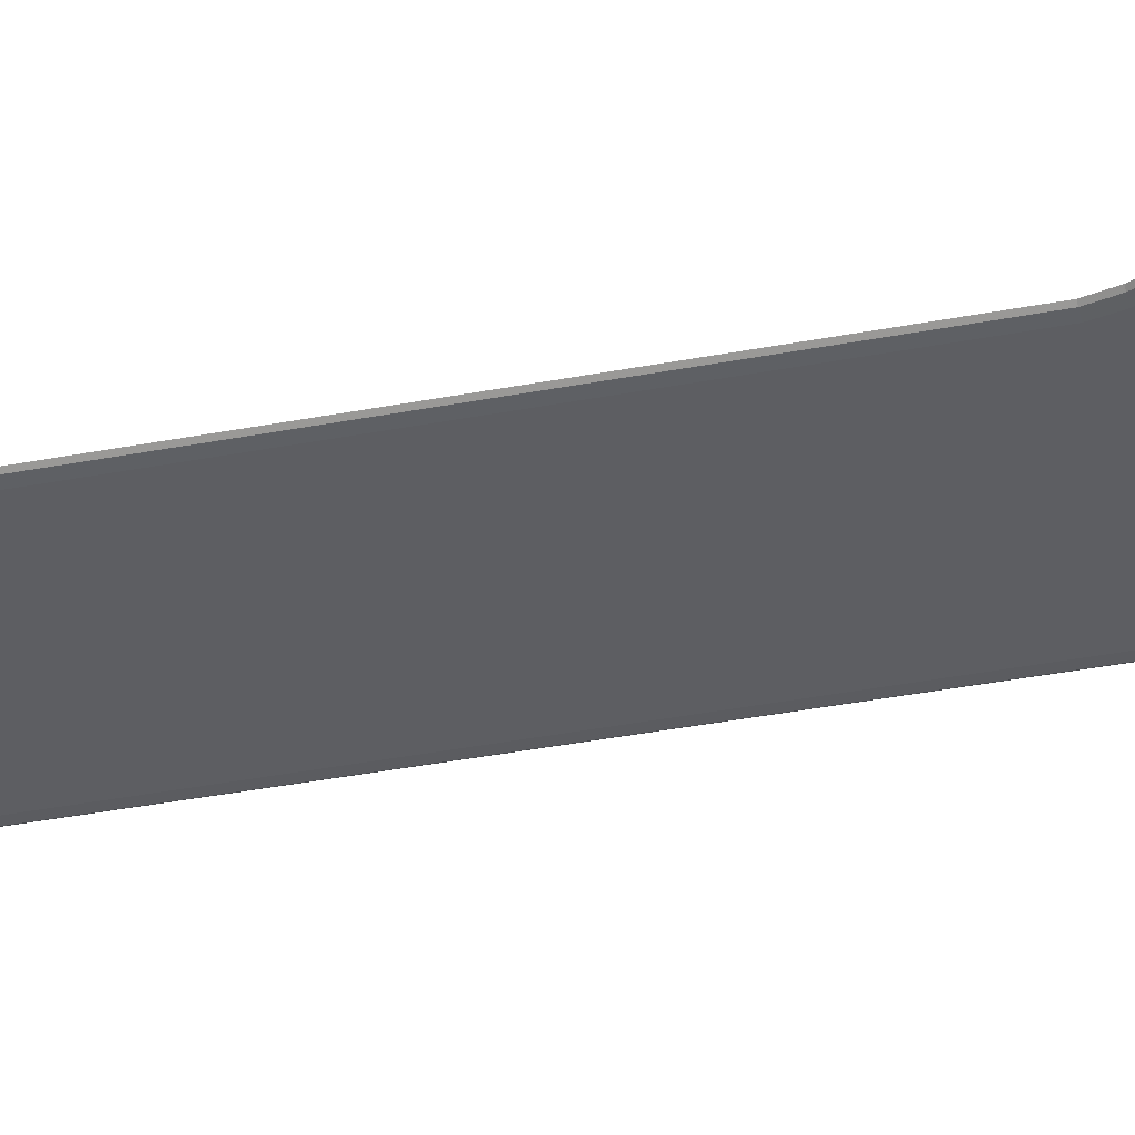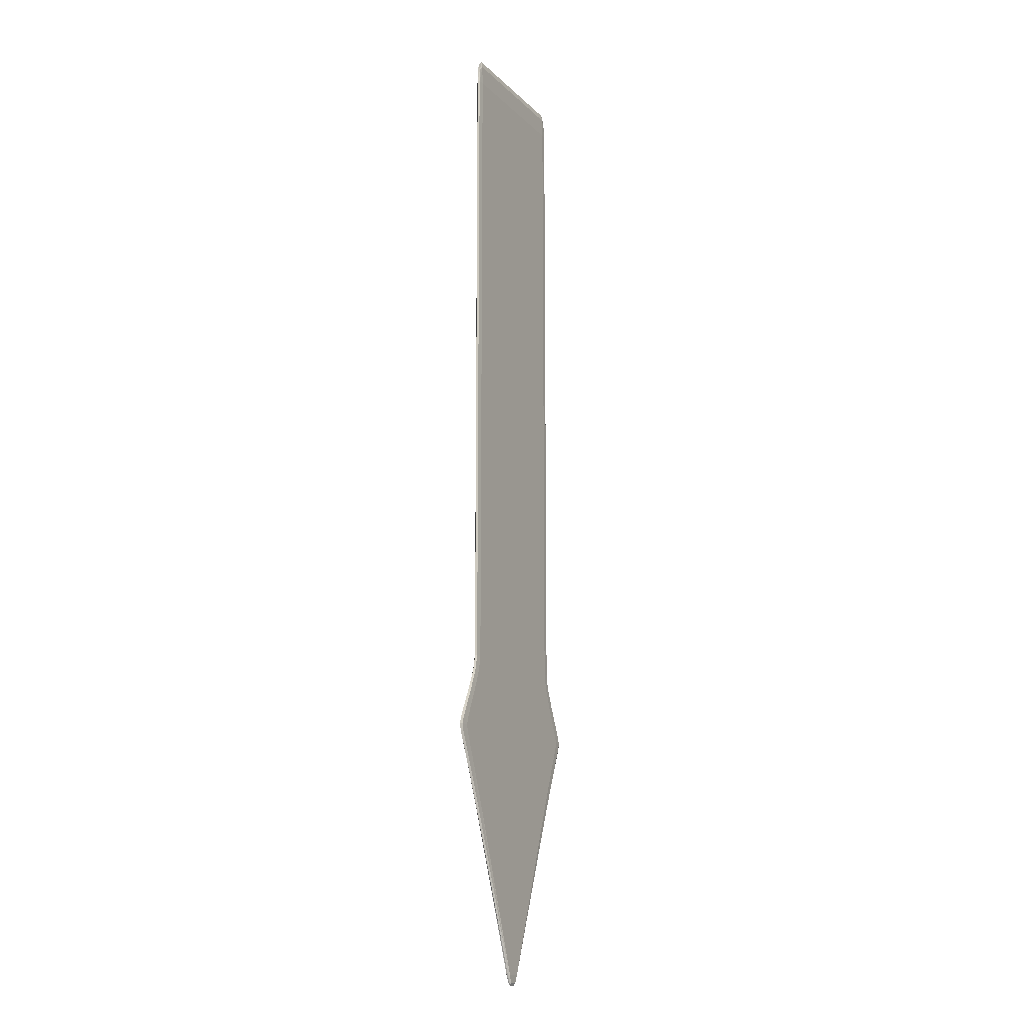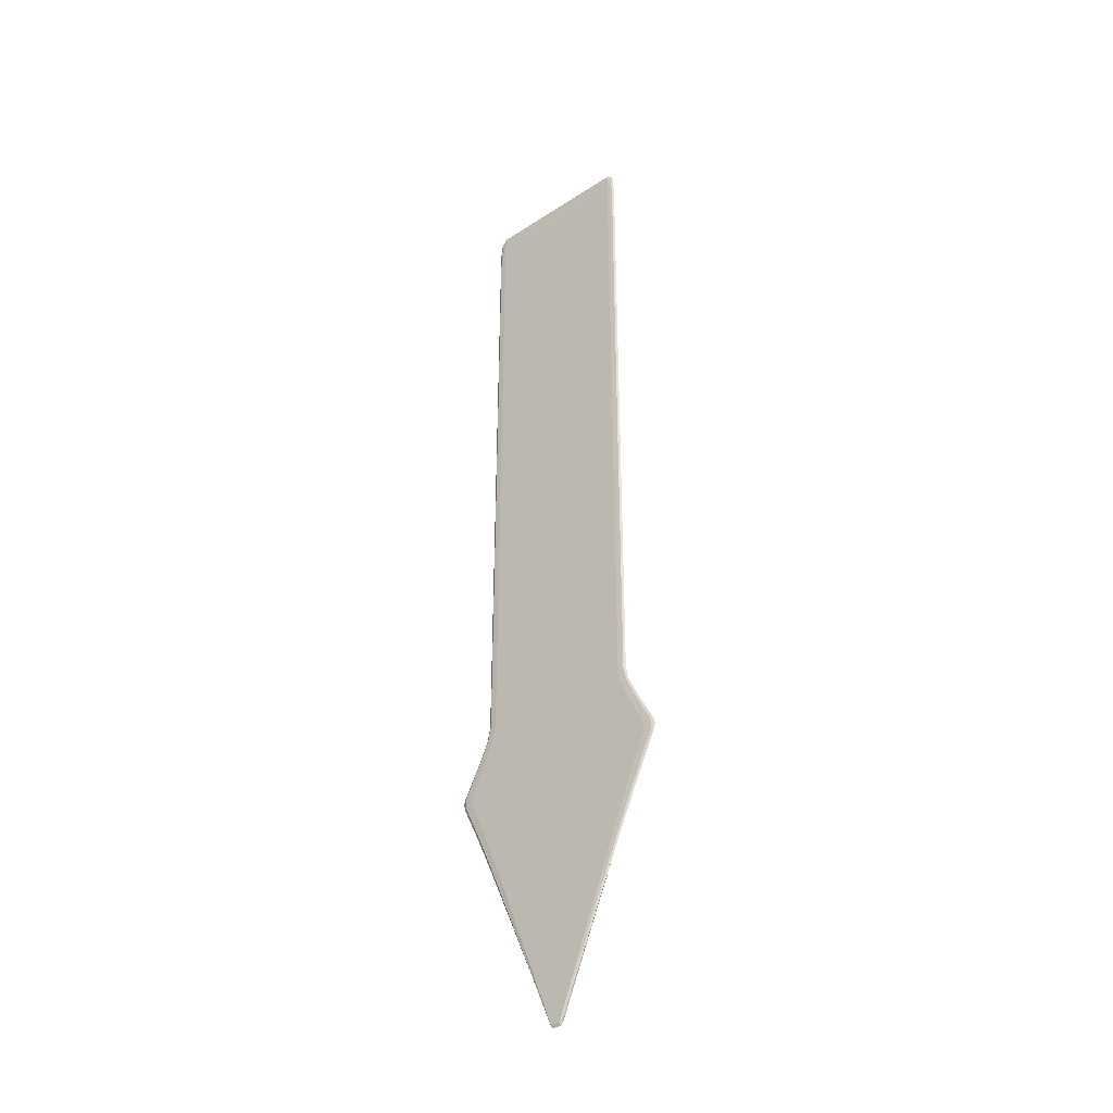
<metadata>
{"format":"obj","ext":"obj","renderer":"f3d","projection":"perspective","resolution":1024,"background":"white","views":[{"elev":-38.7,"azim":103.5,"up":"+Y"},{"elev":-13.1,"azim":116.7,"up":"+Z"},{"elev":-36.6,"azim":-139.7,"up":"+Z"}]}
</metadata>
<code>
o Cube
v -0.04768 -0.001112 -0.07406
v -0.03336 -0.001112 -0.01486
v -0.04768 -0.001112 -0.01486
v -0.04768 -0.000834 -0.002628
v -0.05141 -0.000834 -0.01486
v -0.04768 0.001112 -0.01486
v -0.03336 0.001112 -0.07406
v -0.04768 0.001112 -0.07406
v -0.05141 0.000834 -0.01486
v -0.04768 0.000834 -0.002628
v -0.03336 0.001112 -0.01486
v 0.05116 -0.000834 -0.01486
v 0.05247 0 -0.07406
v 0.05247 0 -0.01486
v 0.05116 0.000834 -0.01486
v 0.05014 0.000618 -0.005798
v 0.05116 0 -0.002627
v 0.05014 -0.000618 -0.005798
v -0.03336 -0 0.001449
v -0.04768 -0 0.001449
v -0.03336 0.000834 -0.002628
v -0.05044 0.000618 -0.005798
v -0.05141 0 -0.002628
v -0.05044 -0.000618 -0.005798
v -0.005973 0 -0.6125
v -0.01349 -0.000834 -0.5945
v -0.01362 0 -0.5945
v -0.01311 0.000834 -0.5945
v -0.005608 0.000834 -0.6125
v -0.004039 0.000618 -0.6163
v -0.003728 0 -0.6176
v -0.004373 -0.000618 -0.6163
v -0.00606 -0.000834 -0.6125
v -0.002791 0 -0.6193
v -0.002284 0.000834 -0.6176
v -0.001979 0 -0.6193
v -0.002592 -0.000834 -0.6176
v -0.003667 -0.000834 -0.6176
v -0.003227 0.000834 -0.6176
v -0.0611 0 -0.4847
v -0.06643 -0.000834 -0.4704
v -0.0679 0 -0.4704
v -0.06616 0.000834 -0.4704
v -0.05958 0.000834 -0.4847
v -0.04929 0 -0.511
v -0.05973 -0.000834 -0.4847
v 0.02992 -0.000834 -0.5541
v 0.01344 0 -0.5945
v 0.03058 0 -0.5541
v 0.02971 0.000834 -0.5541
v 0.04784 0.000834 -0.511
v 0.04911 0 -0.511
v 0.04793 -0.000834 -0.511
v -0.01941 0.001112 -0.5541
v -0.0121 0.001112 -0.5945
v -0.02773 0.001112 -0.5541
v -0.02993 0.000834 -0.5541
v -0.04458 0.001112 -0.511
v -0.03119 0.001112 -0.511
v -0.01257 -0.001112 -0.5945
v -0.0196 -0.001112 -0.5541
v -0.02799 -0.001112 -0.5541
v -0.03127 -0.001112 -0.511
v -0.04469 -0.001112 -0.511
v -0.03014 -0.000834 -0.5541
v -0.06949 -0.000834 -0.4549
v -0.0673 0 -0.4479
v -0.071 0 -0.4549
v -0.06916 0.000834 -0.4549
v -0.07035 0.000834 -0.459
v -0.07223 0 -0.459
v -0.0707 -0.000834 -0.459
v 0.06961 -0.000834 -0.463
v 0.06771 0 -0.4704
v 0.07122 0 -0.463
v 0.06927 0.000834 -0.463
v 0.07007 0.000834 -0.459
v 0.07205 0 -0.459
v 0.07042 -0.000834 -0.459
v -0.04508 0.001112 -0.463
v -0.0613 0.001112 -0.4704
v -0.06444 0.001112 -0.463
v -0.06955 0.000834 -0.463
v -0.06518 0.001112 -0.459
v -0.04559 0.001112 -0.459
v -0.06164 -0.001112 -0.4704
v -0.04537 -0.001112 -0.463
v -0.06486 -0.001112 -0.463
v -0.0459 -0.001112 -0.459
v -0.06562 -0.001112 -0.459
v -0.06988 -0.000834 -0.463
v -0.05266 0 -0.4137
v -0.05141 -0.000834 -0.3616
v -0.05266 0 -0.3616
v -0.05141 0.000834 -0.4137
v -0.05336 0.000834 -0.4225
v -0.05467 0 -0.4225
v -0.05339 -0.000834 -0.4225
v -0.05141 -0.000834 -0.4137
v 0.06052 0 -0.4355
v 0.06557 -0.000834 -0.4479
v 0.06711 0 -0.4479
v 0.06531 0.000834 -0.4479
v 0.05893 0.000834 -0.4355
v 0.05448 0 -0.4225
v 0.05908 -0.000834 -0.4355
v -0.05487 0.001112 -0.4355
v -0.04251 0.001112 -0.4479
v -0.06077 0.001112 -0.4479
v -0.05919 0.000834 -0.4355
v -0.04947 0.001112 -0.4225
v -0.03839 0.001112 -0.4355
v -0.05505 -0.001112 -0.4355
v -0.04274 -0.001112 -0.4479
v -0.03851 -0.001112 -0.4355
v -0.04952 -0.001112 -0.4225
v -0.05934 -0.000834 -0.4355
v -0.0611 -0.001112 -0.4479
v -0.05266 0 -0.01486
v -0.05266 0 -0.07406
v 0.05116 -0.000834 -0.219
v 0.05247 0 -0.3616
v 0.05247 0 -0.219
v 0.05116 0.000834 -0.219
v -0.04768 0.001112 -0.219
v -0.03336 0.001112 -0.3616
v -0.04768 0.001112 -0.3616
v -0.05141 0.000834 -0.219
v -0.03336 0.001112 -0.219
v -0.04768 -0.001112 -0.3616
v -0.03336 -0.001112 -0.219
v -0.04768 -0.001112 -0.219
v -0.05141 -0.000834 -0.07406
v -0.05141 -0.000834 -0.219
v -0.000359 -0.001112 -0.219
v 0.03271 -0.001112 -0.3616
v 0.03271 -0.001112 -0.219
v -0.000359 -0.001112 -0.07406
v -0.03336 -0.001112 -0.07406
v -0.03336 -0.001112 -0.3616
v -0.000359 -0.001112 -0.3616
v 0.03271 0.001112 -0.219
v -0.000359 0.001112 -0.3616
v -0.000359 0.001112 -0.219
v -0.000359 0.001112 -0.07406
v -0.000434 -0.001112 -0.4479
v 0.03779 -0.001112 -0.4355
v -0.0004 -0.001112 -0.4355
v 0.03398 -0.001112 -0.4225
v -0.000369 -0.001112 -0.4225
v -0.03465 -0.001112 -0.4225
v 0.03766 0.001112 -0.4355
v -0.000432 0.001112 -0.4479
v -0.000399 0.001112 -0.4355
v -0.03461 0.001112 -0.4225
v -0.000369 0.001112 -0.4225
v 0.03395 0.001112 -0.4225
v -0.000455 -0.001112 -0.463
v 0.04233 -0.001112 -0.4704
v 0.04455 -0.001112 -0.463
v -0.000459 -0.001112 -0.459
v -0.04312 -0.001112 -0.4704
v -0.000437 -0.001112 -0.4704
v -0.000453 0.001112 -0.463
v 0.0421 0.001112 -0.4704
v -0.000435 0.001112 -0.4704
v -0.04288 0.001112 -0.4704
v -0.000457 0.001112 -0.459
v 0.04426 0.001112 -0.463
v -0.000249 -0.001112 -0.5541
v 0.008511 -0.001112 -0.5945
v 0.01914 -0.001112 -0.5541
v -0.000342 -0.001112 -0.511
v -0.008819 -0.001112 -0.5945
v -0.000163 -0.001112 -0.5945
v -0.000247 0.001112 -0.5541
v 0.008187 0.001112 -0.5945
v -0.00016 0.001112 -0.5945
v -0.008489 0.001112 -0.5945
v -0.000342 0.001112 -0.511
v 0.01895 0.001112 -0.5541
v -0.00011 0.000834 -0.6176
v 0.001767 0 -0.6193
v -0.000108 0 -0.6193
v -0.000113 -0.000834 -0.6176
v -0.000359 -0.000834 -0.002628
v 0.03271 -0 0.001449
v -0.000359 -0 0.001449
v 0.03271 0.000834 -0.002627
v -0.000359 0.000834 -0.002628
v -0.03336 -0.000834 -0.002628
v 0.03271 0.001112 -0.01486
v -0.000359 0.001112 -0.01486
v -0.000359 -0.001112 -0.01486
v 0.03271 -0.001112 -0.07406
v 0.03271 -0.001112 -0.01486
v 0.03271 -0.000834 -0.002628
v 0.04723 -0.001112 -0.07406
v 0.04723 -0.001112 -0.01486
v 0.04723 -0.000834 -0.002628
v 0.04723 0.001112 -0.07406
v 0.04723 0.001112 -0.01486
v 0.03271 0.001112 -0.07406
v 0.04723 0.000834 -0.002627
v 0.04723 -0 0.001449
v 0.00259 0 -0.6193
v 0.003846 0.000618 -0.6163
v 0.003538 0 -0.6176
v 0.004179 -0.000618 -0.6163
v 0.003462 -0.000834 -0.6176
v 0.002371 -0.000834 -0.6176
v 0.002068 0.000834 -0.6176
v 0.003024 0.000834 -0.6176
v 0.02739 0.001112 -0.5541
v 0.01291 0.000834 -0.5945
v 0.01185 0.001112 -0.5945
v 0.03057 0.001112 -0.511
v 0.04414 0.001112 -0.511
v 0.02765 -0.001112 -0.5541
v 0.01329 -0.000834 -0.5945
v 0.04426 -0.001112 -0.511
v 0.03065 -0.001112 -0.511
v 0.01232 -0.001112 -0.5945
v 0.06389 0.001112 -0.463
v 0.06588 0.000834 -0.4704
v 0.06078 0.001112 -0.4704
v 0.04477 0.001112 -0.459
v 0.06463 0.001112 -0.459
v 0.06431 -0.001112 -0.463
v 0.06616 -0.000834 -0.4704
v 0.06507 -0.001112 -0.459
v 0.04507 -0.001112 -0.459
v 0.06111 -0.001112 -0.4704
v 0.06024 0.001112 -0.4479
v 0.05438 0.001112 -0.4355
v 0.04173 0.001112 -0.4479
v 0.04901 0.001112 -0.4225
v 0.0531 0.000834 -0.4225
v 0.06057 -0.001112 -0.4479
v 0.05456 -0.001112 -0.4355
v 0.05314 -0.000834 -0.4225
v 0.04906 -0.001112 -0.4225
v 0.04196 -0.001112 -0.4479
v 0.04723 0.001112 -0.3616
v 0.04723 0.001112 -0.219
v 0.04723 -0.001112 -0.3616
v 0.04723 -0.001112 -0.219
v 0.05116 -0.000834 -0.4137
v 0.04723 -0.001112 -0.4137
v 0.03271 -0.001112 -0.4137
v 0.05116 0.000834 -0.4137
v 0.04723 0.001112 -0.4137
v 0.03271 0.001112 -0.4137
v 0.05116 0.000834 -0.3616
v -0.000359 0.001112 -0.4137
v -0.03336 0.001112 -0.4137
v 0.03271 0.001112 -0.3616
v -0.000359 -0.001112 -0.4137
v -0.03336 -0.001112 -0.4137
v -0.04768 -0.001112 -0.4137
v -0.04768 0.001112 -0.4137
v 0.05247 0 -0.4137
v -0.05266 0 -0.219
v 0.06921 -0.000834 -0.4549
v 0.06395 -0.001112 -0.4549
v 0.0443 -0.001112 -0.4549
v 0.06889 0.000834 -0.4549
v 0.06354 0.001112 -0.4549
v 0.04401 0.001112 -0.4549
v -0.000451 0.001112 -0.4549
v -0.04483 0.001112 -0.4549
v -0.000453 -0.001112 -0.4549
v -0.04511 -0.001112 -0.4549
v -0.06449 -0.001112 -0.4549
v -0.06584 -0.000834 -0.4479
v -0.06408 0.001112 -0.4549
v -0.06558 0.000834 -0.4479
v 0.07082 0 -0.4549
v -0.0607 0 -0.4355
v 0.05492 -0.001112 -0.4847
v 0.05947 -0.000834 -0.4847
v 0.03804 -0.001112 -0.4847
v 0.05473 0.001112 -0.4847
v 0.03791 0.001112 -0.4847
v 0.05932 0.000834 -0.4847
v -0.000401 0.001112 -0.4847
v -0.03864 0.001112 -0.4847
v -0.000402 -0.001112 -0.4847
v -0.03877 -0.001112 -0.4847
v -0.05541 -0.001112 -0.4847
v -0.04817 -0.000834 -0.511
v -0.05523 0.001112 -0.4847
v -0.04808 0.000834 -0.511
v 0.06091 0 -0.4847
v -0.0714 0 -0.463
v 0.005867 -0.000834 -0.6125
v 0.005481 -0.001112 -0.6125
v 0.003771 -0.001112 -0.6125
v 0.005416 0.000834 -0.6125
v 0.004921 0.001112 -0.6125
v 0.003382 0.001112 -0.6125
v -0.000121 0.001112 -0.6125
v -0.003617 0.001112 -0.6125
v -0.000124 -0.001112 -0.6125
v -0.004011 -0.001112 -0.6125
v -0.005698 -0.001112 -0.6125
v -0.005134 0.001112 -0.6125
v 0.005788 0 -0.6125
v -0.03076 0 -0.5541
v -0.05141 0.000834 -0.07406
v 0.05116 -0.000834 -0.07406
v 0.05116 0.000834 -0.07406
v -0.05141 0.000834 -0.3616
v 0.05116 -0.000834 -0.3616
f 1 2 3
f 2 4 3
f 4 5 3
f 5 1 3
f 6 7 8
f 8 9 6
f 9 10 6
f 10 11 6
f 12 13 14
f 13 15 14
f 14 16 17
f 14 18 12
f 4 19 20
f 20 21 10
f 20 22 23
f 20 24 4
f 25 26 27
f 25 28 29
f 25 30 31
f 25 32 33
f 34 35 36
f 34 37 38
f 34 32 31
f 34 30 39
f 40 41 42
f 40 43 44
f 44 45 40
f 45 46 40
f 47 48 49
f 48 50 49
f 49 51 52
f 49 53 47
f 54 55 56
f 56 28 57
f 57 58 56
f 56 59 54
f 60 61 62
f 62 63 64
f 64 65 62
f 62 26 60
f 66 67 68
f 67 69 68
f 68 70 71
f 68 72 66
f 73 74 75
f 74 76 75
f 75 77 78
f 75 79 73
f 80 81 82
f 82 43 83
f 83 84 82
f 82 85 80
f 86 87 88
f 88 89 90
f 90 91 88
f 88 41 86
f 92 93 94
f 94 95 92
f 92 96 97
f 92 98 99
f 100 101 102
f 100 103 104
f 104 105 100
f 105 106 100
f 107 108 109
f 109 110 107
f 107 96 111
f 111 112 107
f 113 114 115
f 115 116 113
f 113 98 117
f 117 118 113
f 119 24 23
f 119 22 9
f 9 120 119
f 120 5 119
f 121 122 123
f 122 124 123
f 124 13 123
f 13 121 123
f 125 126 127
f 127 128 125
f 128 8 125
f 8 129 125
f 130 131 132
f 131 1 132
f 132 133 134
f 134 130 132
f 135 136 137
f 137 138 135
f 135 139 131
f 135 140 141
f 142 143 144
f 144 126 129
f 144 7 145
f 145 142 144
f 146 147 148
f 148 149 150
f 148 151 115
f 115 146 148
f 152 153 154
f 153 112 154
f 154 155 156
f 154 157 152
f 158 159 160
f 160 161 158
f 161 87 158
f 158 162 163
f 164 165 166
f 164 167 80
f 80 168 164
f 168 169 164
f 170 171 172
f 172 173 170
f 173 61 170
f 170 174 175
f 176 177 178
f 176 179 54
f 54 180 176
f 180 181 176
f 182 183 184
f 183 185 184
f 185 36 184
f 36 182 184
f 186 187 188
f 188 189 190
f 190 19 188
f 188 191 186
f 192 145 193
f 145 11 193
f 11 190 193
f 190 192 193
f 194 195 196
f 194 197 186
f 186 2 194
f 2 138 194
f 198 12 199
f 12 200 199
f 200 196 199
f 196 198 199
f 15 201 202
f 202 203 192
f 192 204 202
f 204 15 202
f 205 18 17
f 205 16 204
f 204 187 205
f 187 200 205
f 206 207 208
f 206 209 210
f 206 211 183
f 206 212 213
f 214 215 216
f 216 181 214
f 214 217 218
f 218 50 214
f 219 220 47
f 47 221 219
f 219 222 172
f 172 223 219
f 224 225 226
f 226 169 224
f 224 227 228
f 228 76 224
f 229 230 73
f 73 231 229
f 229 232 160
f 160 233 229
f 104 234 235
f 235 236 152
f 152 237 235
f 235 238 104
f 239 106 240
f 240 241 242
f 242 147 240
f 240 243 239
f 124 244 245
f 244 142 245
f 142 201 245
f 201 124 245
f 246 121 247
f 121 198 247
f 247 195 137
f 137 246 247
f 242 248 249
f 248 246 249
f 246 250 249
f 249 149 242
f 251 237 252
f 252 157 253
f 253 244 252
f 252 254 251
f 253 156 255
f 156 256 255
f 256 143 255
f 255 257 253
f 150 250 258
f 250 141 258
f 141 259 258
f 259 150 258
f 260 151 259
f 259 130 260
f 130 99 260
f 99 116 260
f 261 155 111
f 111 95 261
f 95 127 261
f 127 256 261
f 262 241 105
f 262 238 251
f 251 122 262
f 122 248 262
f 134 120 263
f 120 128 263
f 128 94 263
f 94 134 263
f 231 264 265
f 265 101 239
f 239 266 265
f 265 232 231
f 267 228 268
f 268 227 269
f 269 234 268
f 268 103 267
f 269 168 270
f 168 271 270
f 270 108 153
f 270 236 269
f 161 266 272
f 272 243 146
f 272 114 273
f 273 161 272
f 274 89 273
f 273 118 274
f 274 275 66
f 66 90 274
f 276 85 84
f 84 69 276
f 276 277 109
f 109 271 276
f 278 79 78
f 278 77 267
f 267 102 278
f 102 264 278
f 117 97 279
f 97 110 279
f 279 277 67
f 279 275 117
f 280 53 281
f 281 233 280
f 280 159 282
f 282 221 280
f 283 51 218
f 218 284 283
f 283 165 226
f 226 285 283
f 286 217 180
f 286 59 287
f 287 166 286
f 166 284 286
f 288 222 282
f 282 163 288
f 163 289 288
f 288 63 173
f 64 289 290
f 290 162 86
f 86 46 290
f 290 291 64
f 287 58 292
f 292 293 44
f 44 81 292
f 292 167 287
f 281 52 294
f 52 285 294
f 294 225 74
f 294 230 281
f 295 72 71
f 295 70 83
f 83 42 295
f 42 91 295
f 210 296 297
f 296 223 297
f 297 171 298
f 298 210 297
f 299 213 300
f 213 301 300
f 300 177 216
f 216 299 300
f 302 212 182
f 302 35 303
f 303 178 302
f 178 301 302
f 304 211 298
f 298 175 304
f 175 305 304
f 304 37 185
f 38 305 306
f 306 174 60
f 60 33 306
f 33 38 306
f 303 39 307
f 39 29 307
f 29 55 307
f 307 179 303
f 308 209 208
f 308 207 299
f 308 215 48
f 308 220 296
f 309 291 45
f 309 293 57
f 57 27 309
f 27 65 309
f 1 139 2
f 2 191 4
f 4 24 5
f 5 133 1
f 6 11 7
f 8 310 9
f 9 22 10
f 10 21 11
f 12 311 13
f 13 312 15
f 14 15 16
f 14 17 18
f 4 191 19
f 20 19 21
f 20 10 22
f 20 23 24
f 25 33 26
f 25 27 28
f 25 29 30
f 25 31 32
f 34 39 35
f 34 36 37
f 34 38 32
f 34 31 30
f 40 46 41
f 40 42 43
f 44 293 45
f 45 291 46
f 47 220 48
f 48 215 50
f 49 50 51
f 49 52 53
f 54 179 55
f 56 55 28
f 57 293 58
f 56 58 59
f 60 174 61
f 62 61 63
f 64 291 65
f 62 65 26
f 66 275 67
f 67 277 69
f 68 69 70
f 68 71 72
f 73 230 74
f 74 225 76
f 75 76 77
f 75 78 79
f 80 167 81
f 82 81 43
f 83 70 84
f 82 84 85
f 86 162 87
f 88 87 89
f 90 72 91
f 88 91 41
f 92 99 93
f 94 313 95
f 92 95 96
f 92 97 98
f 100 106 101
f 100 102 103
f 104 238 105
f 105 241 106
f 107 112 108
f 109 277 110
f 107 110 96
f 111 155 112
f 113 118 114
f 115 151 116
f 113 116 98
f 117 275 118
f 119 5 24
f 119 23 22
f 9 310 120
f 120 133 5
f 121 314 122
f 122 254 124
f 124 312 13
f 13 311 121
f 125 129 126
f 127 313 128
f 128 310 8
f 8 7 129
f 130 140 131
f 131 139 1
f 132 1 133
f 134 93 130
f 135 141 136
f 137 195 138
f 135 138 139
f 135 131 140
f 142 257 143
f 144 143 126
f 144 129 7
f 145 203 142
f 146 243 147
f 148 147 149
f 148 150 151
f 115 114 146
f 152 236 153
f 153 108 112
f 154 112 155
f 154 156 157
f 158 163 159
f 160 232 161
f 161 89 87
f 158 87 162
f 164 169 165
f 164 166 167
f 80 85 168
f 168 227 169
f 170 175 171
f 172 222 173
f 173 63 61
f 170 61 174
f 176 181 177
f 176 178 179
f 54 59 180
f 180 217 181
f 182 212 183
f 183 211 185
f 185 37 36
f 36 35 182
f 186 197 187
f 188 187 189
f 190 21 19
f 188 19 191
f 192 203 145
f 145 7 11
f 11 21 190
f 190 189 192
f 194 138 195
f 194 196 197
f 186 191 2
f 2 139 138
f 198 311 12
f 12 18 200
f 200 197 196
f 196 195 198
f 15 312 201
f 202 201 203
f 192 189 204
f 204 16 15
f 205 200 18
f 205 17 16
f 204 189 187
f 187 197 200
f 206 213 207
f 206 208 209
f 206 210 211
f 206 183 212
f 214 50 215
f 216 177 181
f 214 181 217
f 218 51 50
f 219 223 220
f 47 53 221
f 219 221 222
f 172 171 223
f 224 76 225
f 226 165 169
f 224 169 227
f 228 77 76
f 229 233 230
f 73 79 231
f 229 231 232
f 160 159 233
f 104 103 234
f 235 234 236
f 152 157 237
f 235 237 238
f 239 101 106
f 240 106 241
f 242 149 147
f 240 147 243
f 124 254 244
f 244 257 142
f 142 203 201
f 201 312 124
f 246 314 121
f 121 311 198
f 247 198 195
f 137 136 246
f 242 241 248
f 248 314 246
f 246 136 250
f 249 250 149
f 251 238 237
f 252 237 157
f 253 257 244
f 252 244 254
f 253 157 156
f 156 155 256
f 256 126 143
f 255 143 257
f 150 149 250
f 250 136 141
f 141 140 259
f 259 151 150
f 260 116 151
f 259 140 130
f 130 93 99
f 99 98 116
f 261 256 155
f 111 96 95
f 95 313 127
f 127 126 256
f 262 248 241
f 262 105 238
f 251 254 122
f 122 314 248
f 134 133 120
f 120 310 128
f 128 313 94
f 94 93 134
f 231 79 264
f 265 264 101
f 239 243 266
f 265 266 232
f 267 77 228
f 268 228 227
f 269 236 234
f 268 234 103
f 269 227 168
f 168 85 271
f 270 271 108
f 270 153 236
f 161 232 266
f 272 266 243
f 272 146 114
f 273 89 161
f 274 90 89
f 273 114 118
f 274 118 275
f 66 72 90
f 276 271 85
f 84 70 69
f 276 69 277
f 109 108 271
f 278 264 79
f 278 78 77
f 267 103 102
f 102 101 264
f 117 98 97
f 97 96 110
f 279 110 277
f 279 67 275
f 280 221 53
f 281 230 233
f 280 233 159
f 282 222 221
f 283 285 51
f 218 217 284
f 283 284 165
f 226 225 285
f 286 284 217
f 286 180 59
f 287 167 166
f 166 165 284
f 288 173 222
f 282 159 163
f 163 162 289
f 288 289 63
f 64 63 289
f 290 289 162
f 86 41 46
f 290 46 291
f 287 59 58
f 292 58 293
f 44 43 81
f 292 81 167
f 281 53 52
f 52 51 285
f 294 285 225
f 294 74 230
f 295 91 72
f 295 71 70
f 83 43 42
f 42 41 91
f 210 209 296
f 296 220 223
f 297 223 171
f 298 211 210
f 299 207 213
f 213 212 301
f 300 301 177
f 216 215 299
f 302 301 212
f 302 182 35
f 303 179 178
f 178 177 301
f 304 185 211
f 298 171 175
f 175 174 305
f 304 305 37
f 38 37 305
f 306 305 174
f 60 26 33
f 33 32 38
f 303 35 39
f 39 30 29
f 29 28 55
f 307 55 179
f 308 296 209
f 308 208 207
f 308 299 215
f 308 48 220
f 309 65 291
f 309 45 293
f 57 28 27
f 27 26 65

</code>
